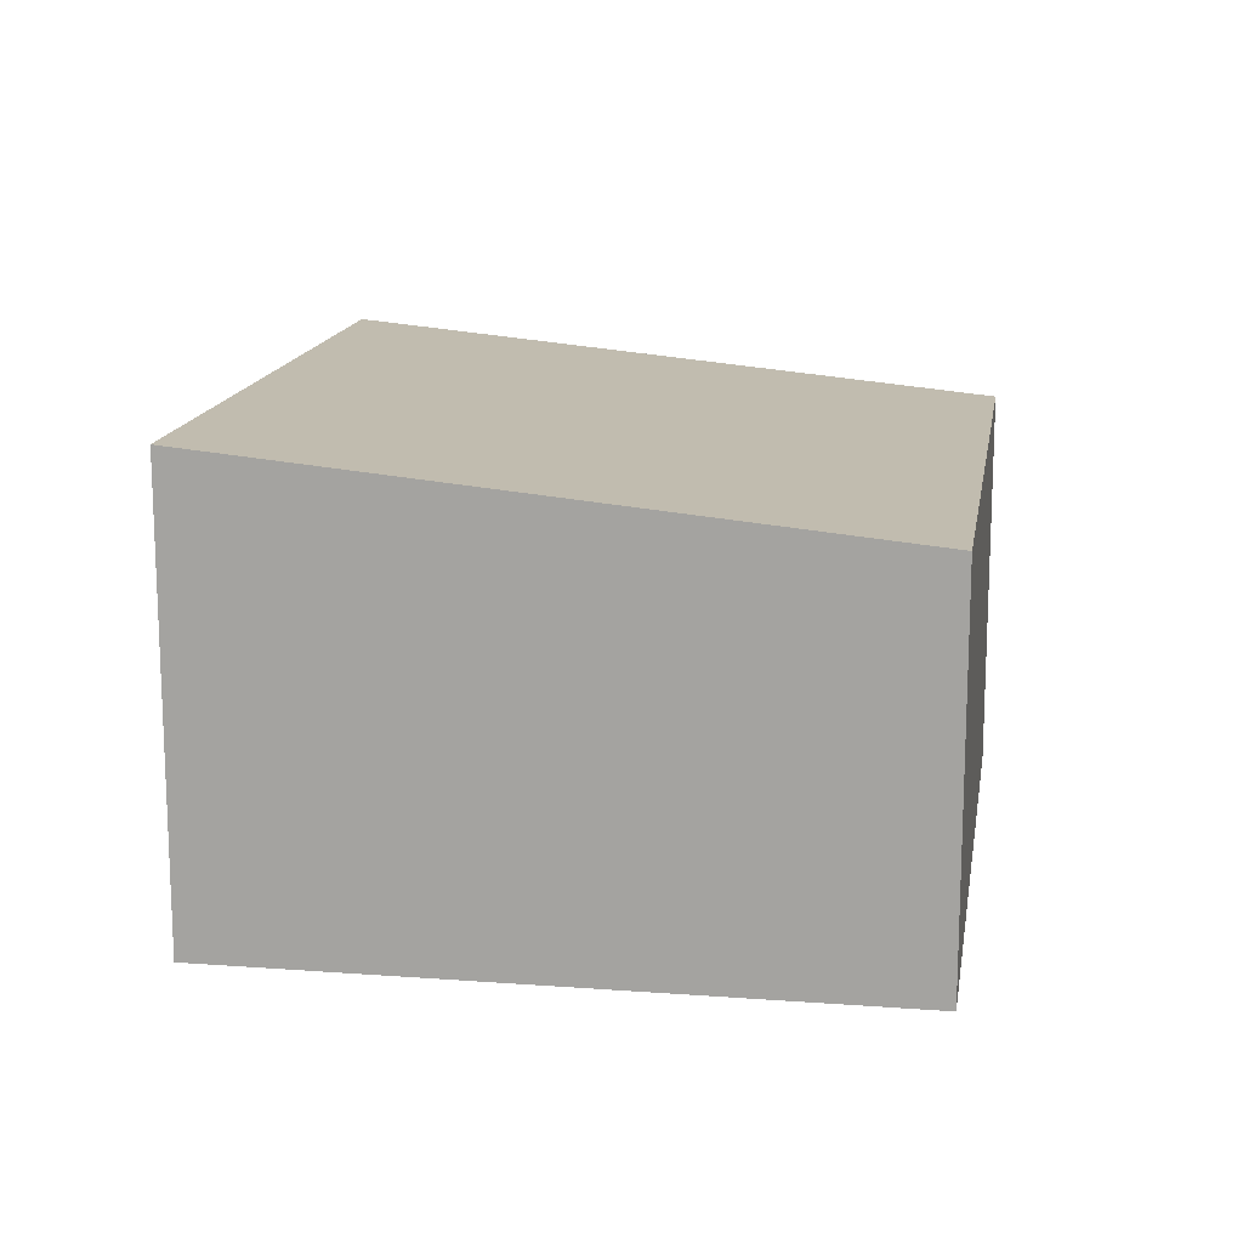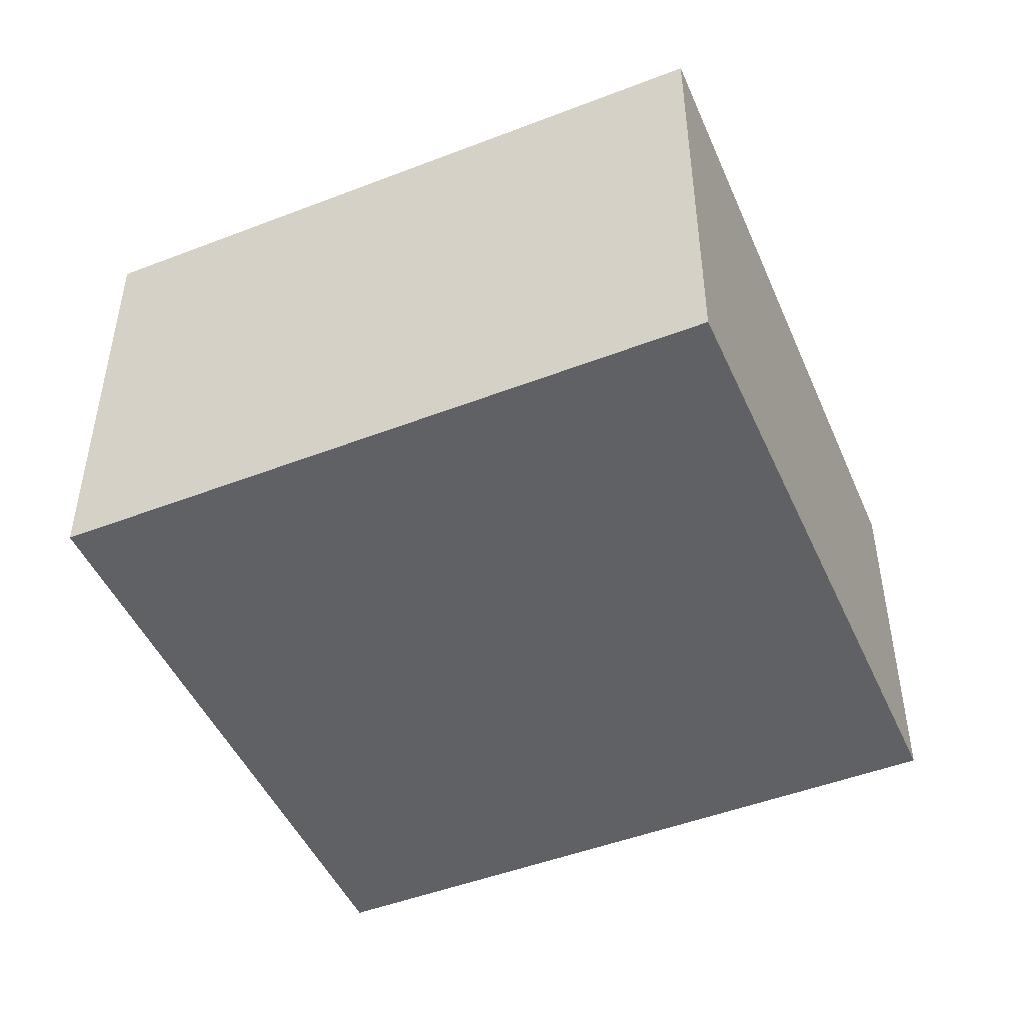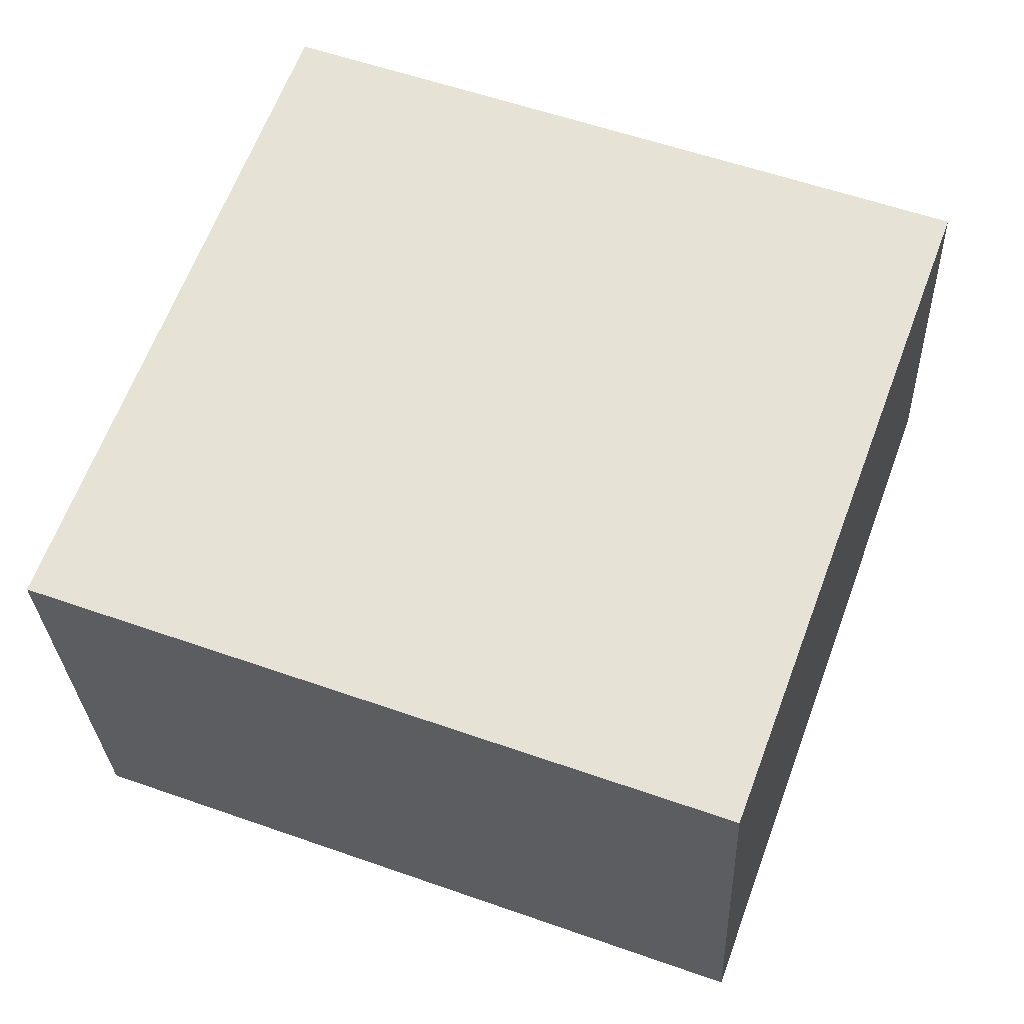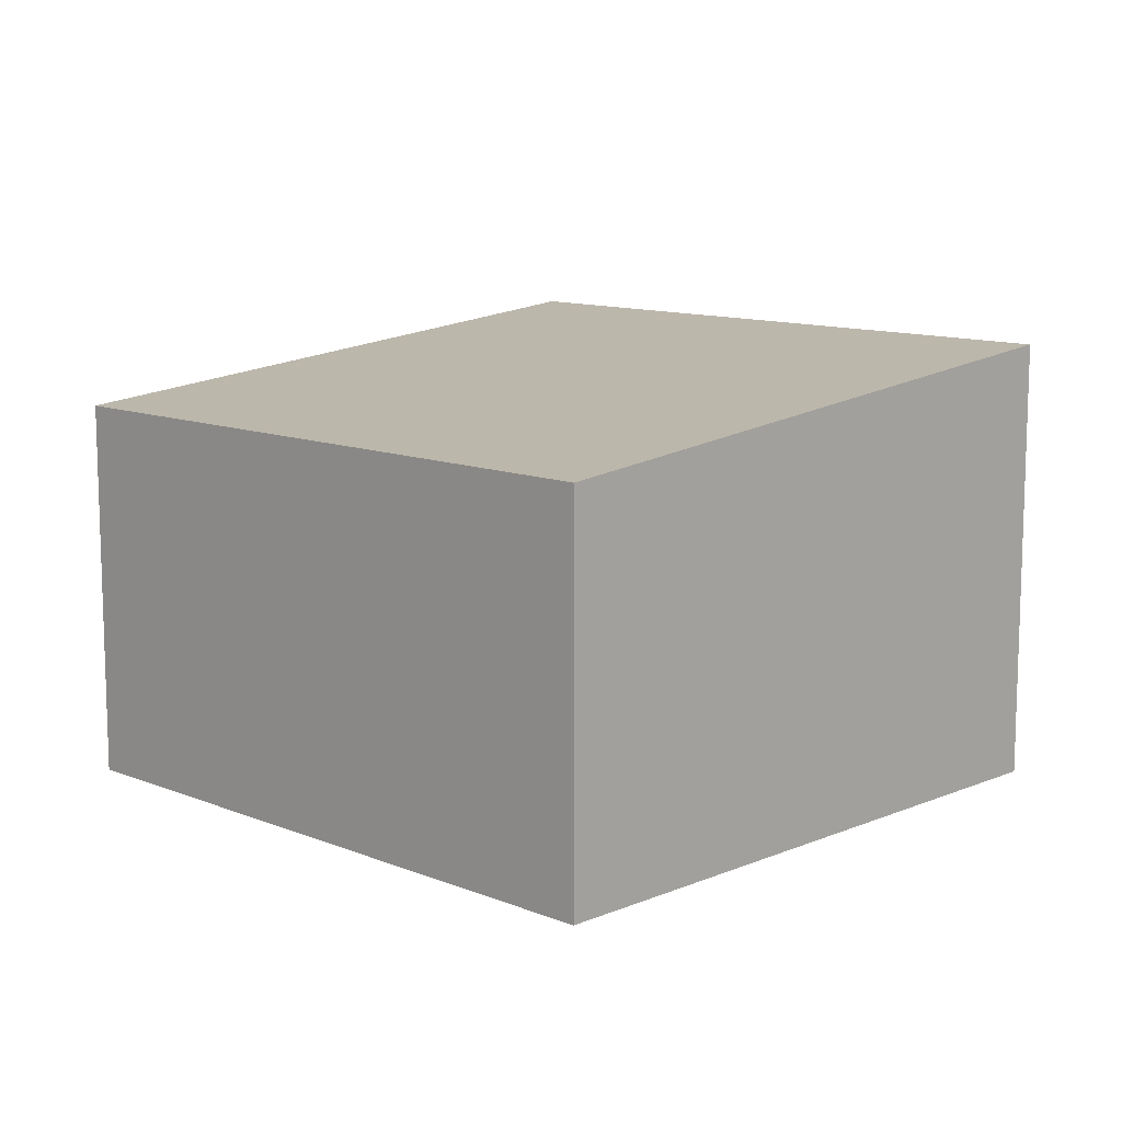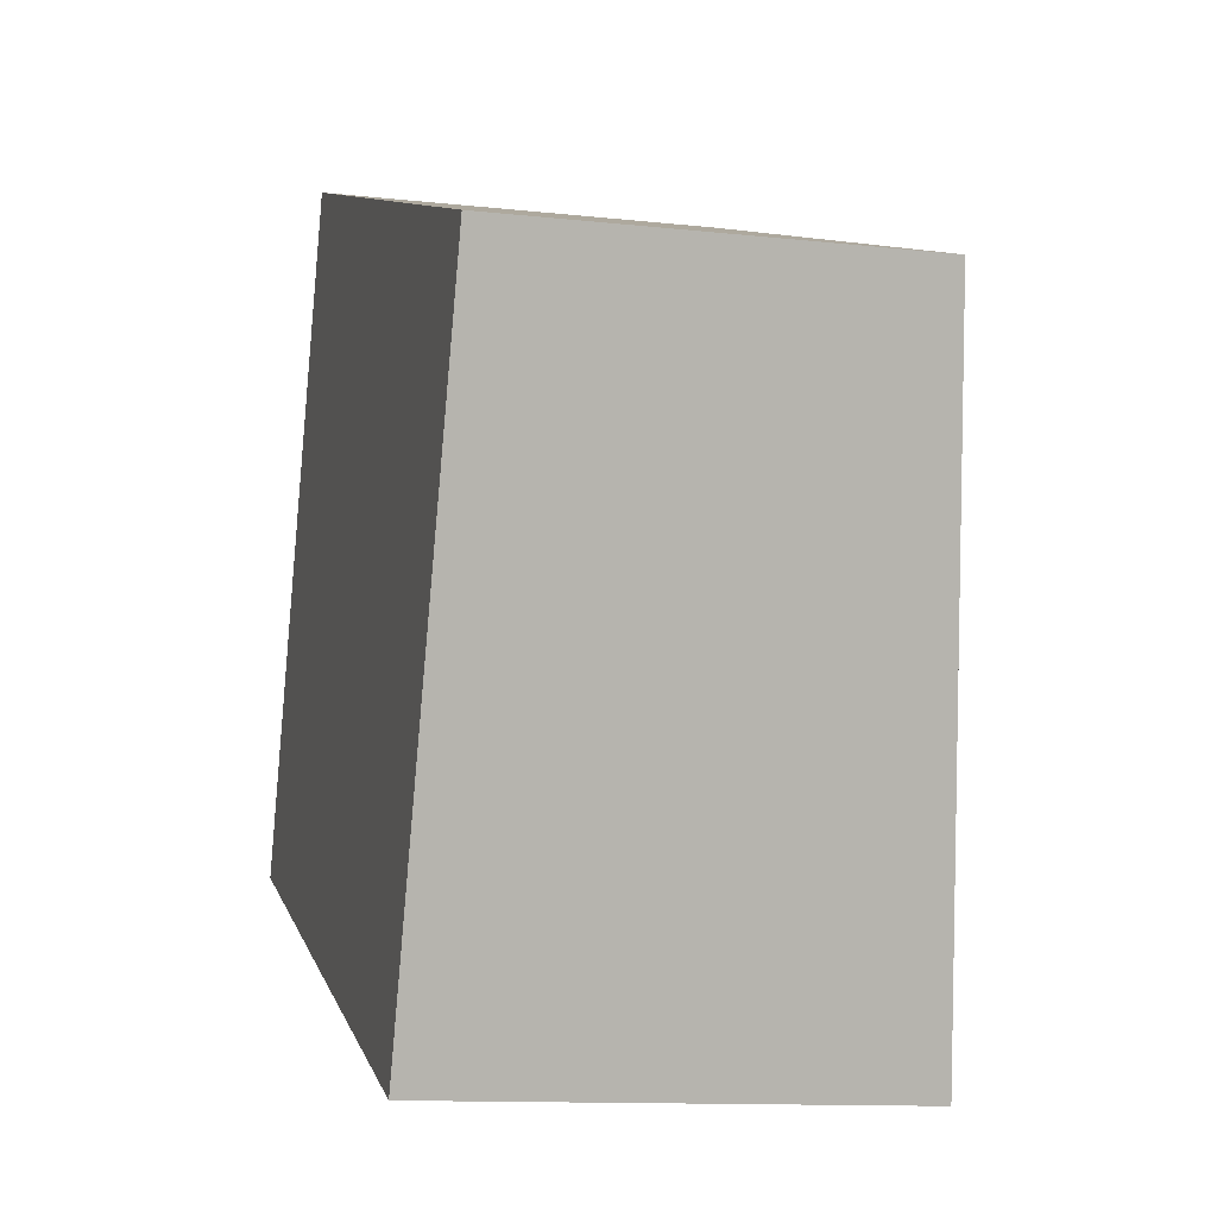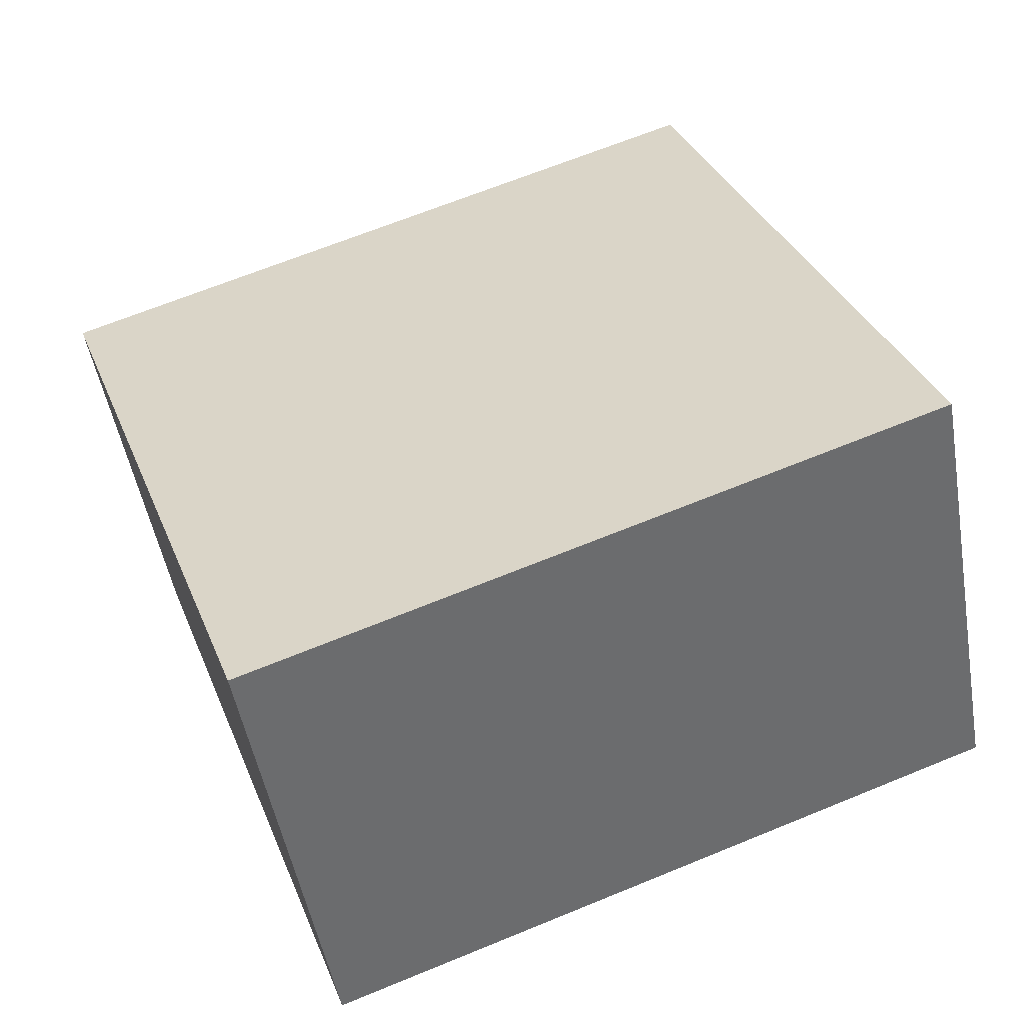
<metadata>
{"format":"obj","ext":"obj","renderer":"f3d","projection":"perspective","resolution":1024,"background":"white","views":[{"elev":15.0,"azim":-60.5,"up":"+Y"},{"elev":-47.9,"azim":-136.2,"up":"+Y"},{"elev":-28.3,"azim":2.3,"up":"+Z"},{"elev":11.3,"azim":64.9,"up":"+Y"},{"elev":-11.8,"azim":75.1,"up":"+Z"},{"elev":-48.8,"azim":-170.2,"up":"+Z"}]}
</metadata>
<code>
v  5.026 3.526 -1.864
v  1.808 3.028 4.877
v  6.835 3.028 3.013
v  0 3.526 2.159e-16
v  5.026 1.141e-16 -1.864
v  0 0 0
v  1.808 -2.986e-16 4.877
v  6.835 -1.845e-16 3.013
g defaultobject
f 1 2 3
f 2 1 4
f 5 4 1
f 4 5 6
f 6 2 4
f 2 6 7
f 7 3 2
f 3 7 8
f 3 5 1
f 5 3 8
f 5 7 6
f 7 5 8

</code>
